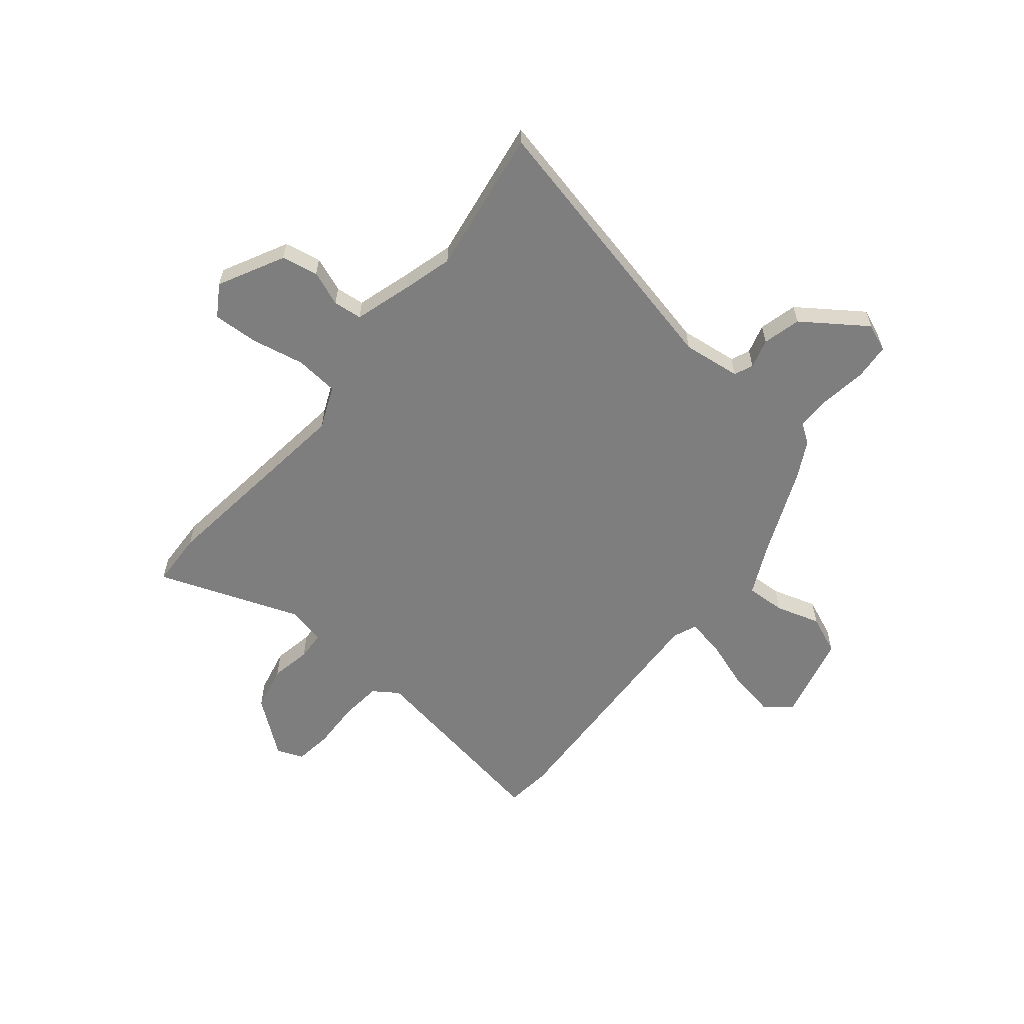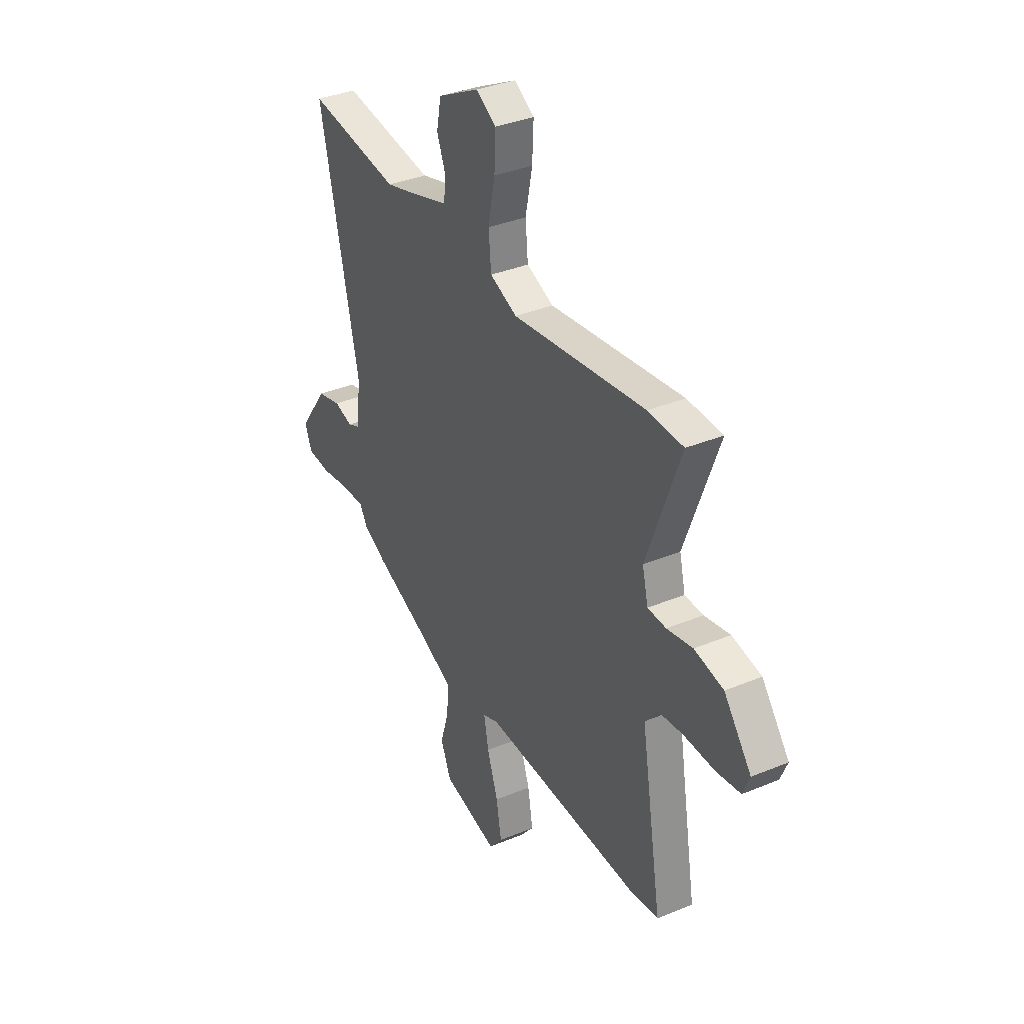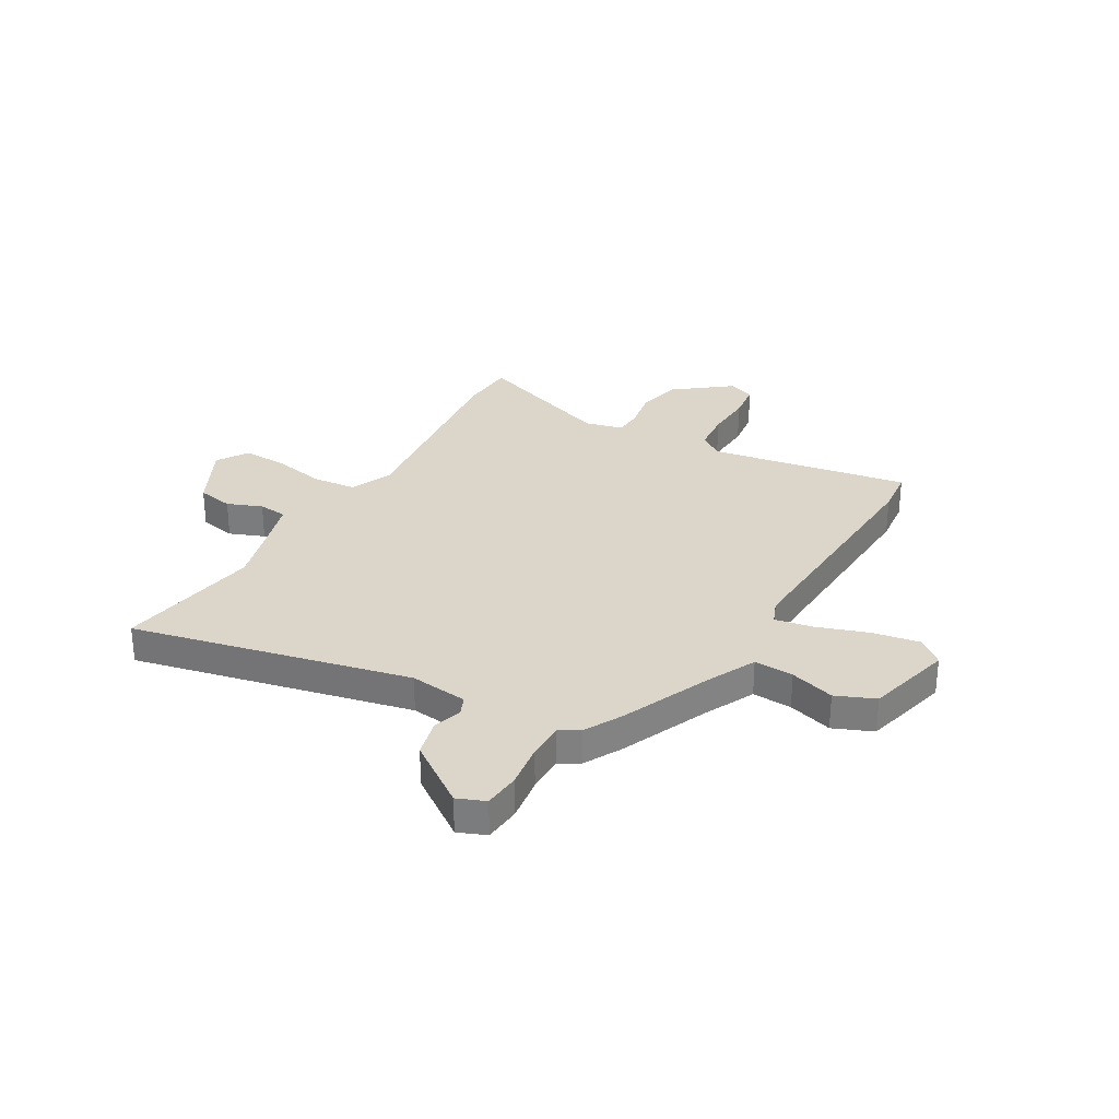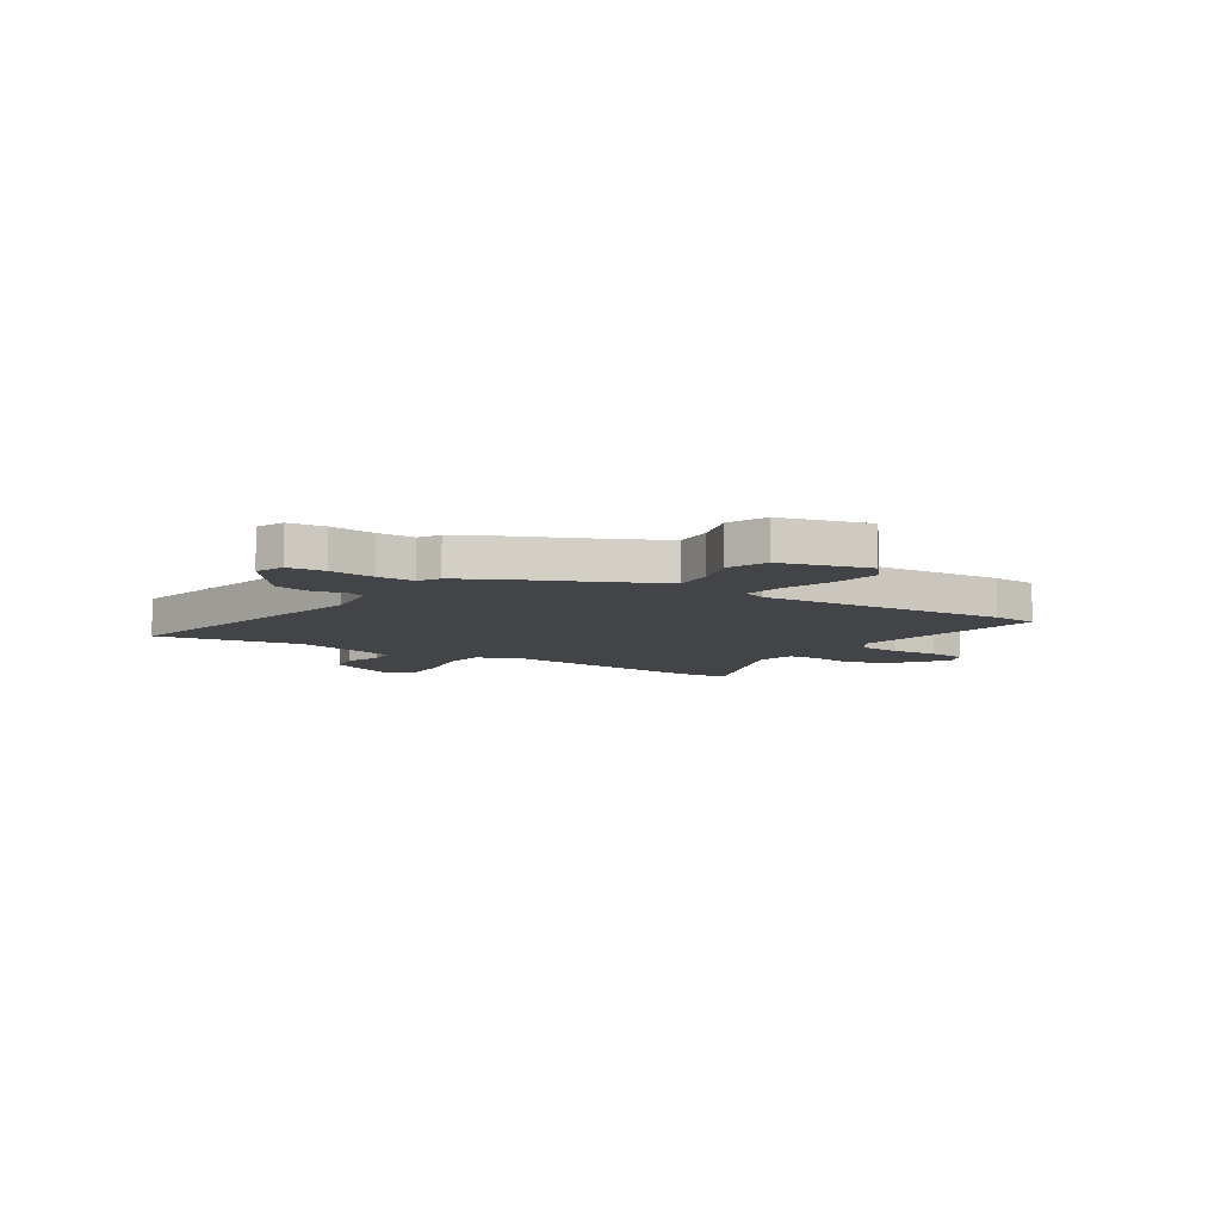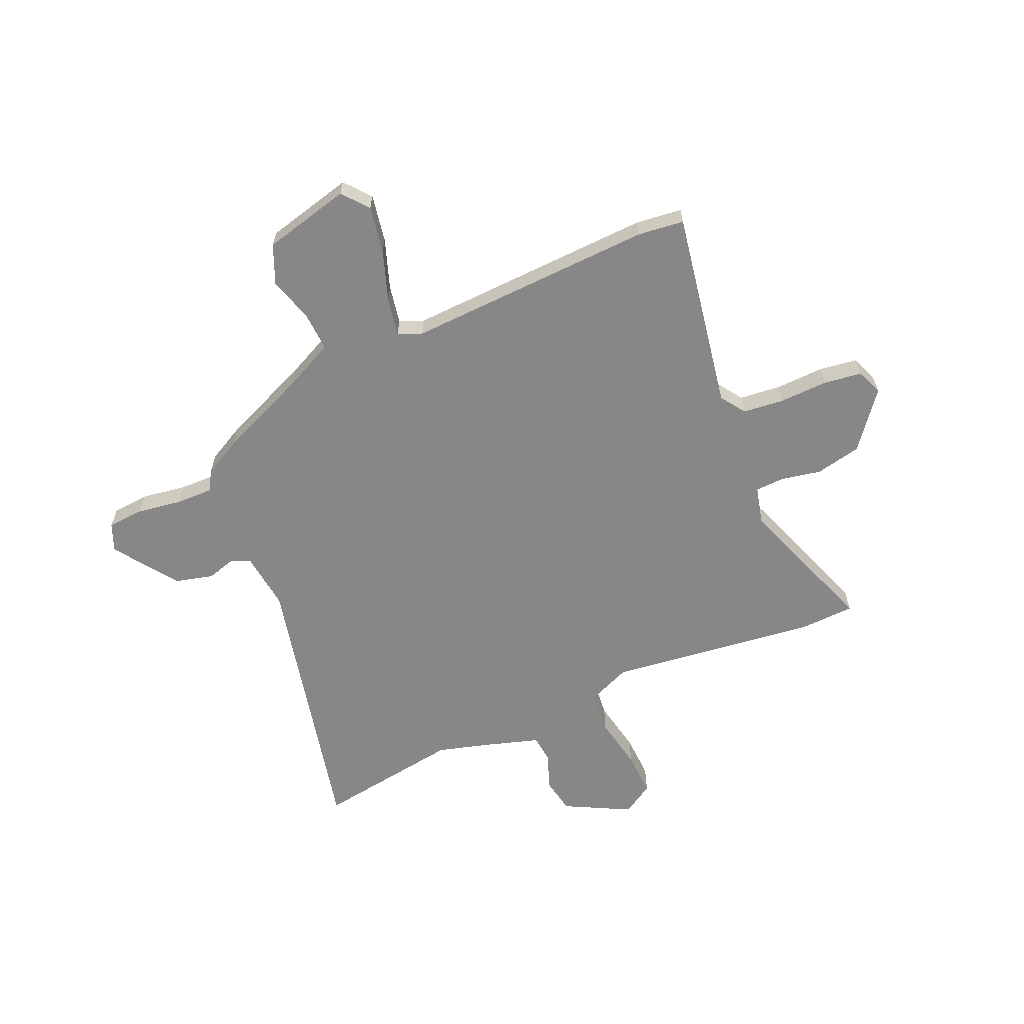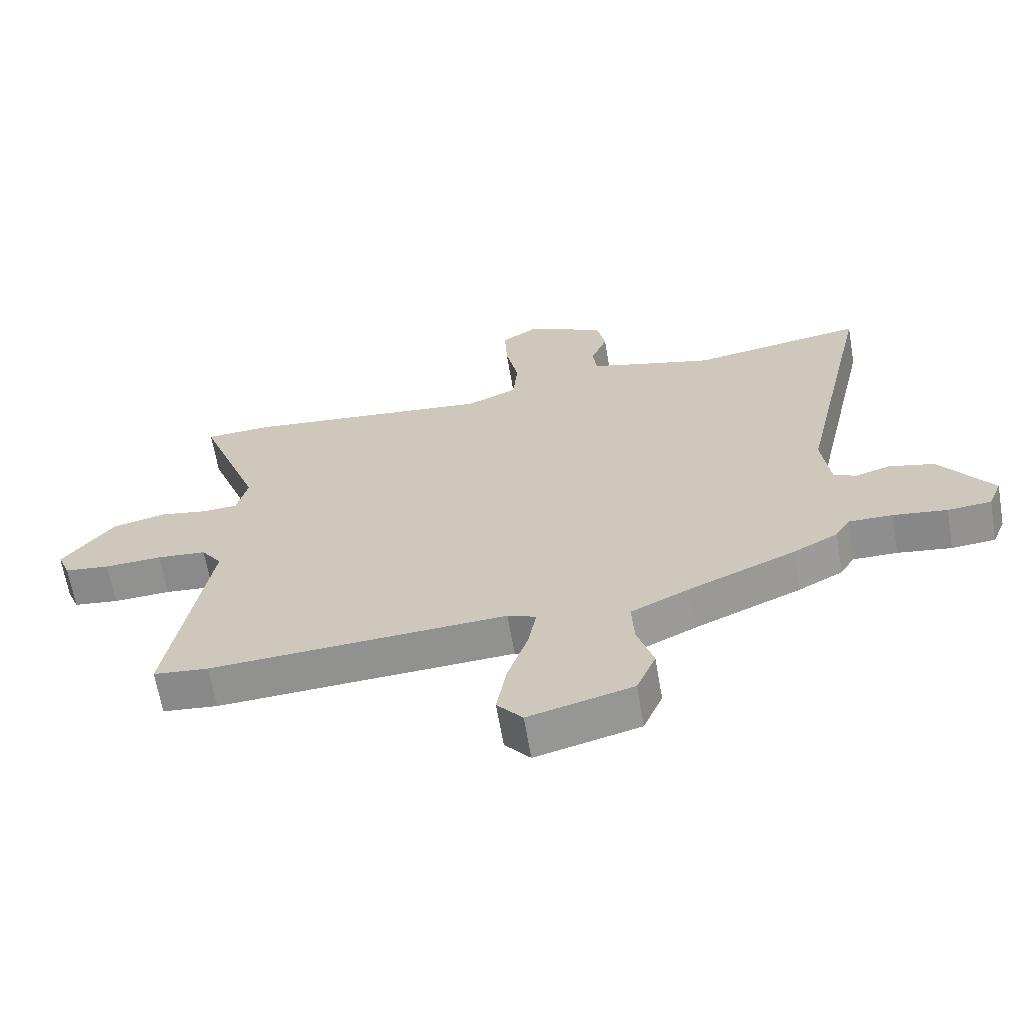
<metadata>
{"format":"obj","ext":"obj","renderer":"f3d","projection":"perspective","resolution":1024,"background":"white","views":[{"elev":-59.4,"azim":50.6,"up":"+Y"},{"elev":35.3,"azim":-118.9,"up":"+Z"},{"elev":30.0,"azim":120.1,"up":"+Y"},{"elev":-8.2,"azim":147.8,"up":"+Y"},{"elev":-62.3,"azim":-156.7,"up":"+Y"},{"elev":-65.2,"azim":9.8,"up":"+Z"}]}
</metadata>
<code>
v -0.5 0.07 -0.5
v -0.591 0.07 -0.49
v -0.525 0.07 -0.096
v -0.559 0.07 -0.047
v -0.641 0.07 -0.039
v -0.736 0.07 -0.043
v -0.811 0.07 -0.033
v -0.832 0.07 0.019
v -0.747 0.07 0.129
v -0.657 0.07 0.149
v -0.577 0.07 0.134
v -0.52 0.07 0.137
v -0.502 0.07 0.212
v -0.606 0.07 0.495
v -0.497 0.07 0.5
v -0.084 0.07 0.451
v 0 0.07 0.487
v 0.008 0.07 0.573
v -0.013 0.07 0.678
v -0.017 0.07 0.767
v 0.045 0.07 0.806
v 0.174 0.07 0.74
v 0.188 0.07 0.668
v 0.161 0.07 0.599
v 0.167 0.07 0.542
v 0.28 0.07 0.508
v 0.378 0.07 0.481
v 0.665 0.07 0.526
v 0.543 0.07 -0.022
v 0.557 0.07 -0.137
v 0.594 0.07 -0.153
v 0.652 0.07 -0.136
v 0.727 0.07 -0.155
v 0.815 0.07 -0.279
v 0.793 0.07 -0.334
v 0.721 0.07 -0.34
v 0.632 0.07 -0.327
v 0.559 0.07 -0.326
v 0.535 0.07 -0.366
v 0.462 0.07 -0.405
v 0.285 0.07 -0.481
v 0.188 0.07 -0.528
v 0.192 0.07 -0.606
v 0.219 0.07 -0.694
v 0.187 0.07 -0.771
v 0.015 0.07 -0.815
v -0.027 0.07 -0.764
v -0.011 0.07 -0.671
v 0.023 0.07 -0.571
v 0.037 0.07 -0.495
v -0.01 0.07 -0.476
v -0.5 0 -0.5
v -0.591 0 -0.49
v -0.525 0 -0.096
v -0.559 0 -0.047
v -0.641 0 -0.039
v -0.736 0 -0.043
v -0.811 0 -0.033
v -0.832 0 0.019
v -0.747 0 0.129
v -0.657 0 0.149
v -0.577 0 0.134
v -0.52 0 0.137
v -0.502 0 0.212
v -0.606 0 0.495
v -0.497 0 0.5
v -0.084 0 0.451
v 0 0 0.487
v 0.008 0 0.573
v -0.013 0 0.678
v -0.017 0 0.767
v 0.045 0 0.806
v 0.174 0 0.74
v 0.188 0 0.668
v 0.161 0 0.599
v 0.167 0 0.542
v 0.28 0 0.508
v 0.378 0 0.481
v 0.665 0 0.526
v 0.543 0 -0.022
v 0.557 0 -0.137
v 0.594 0 -0.153
v 0.652 0 -0.136
v 0.727 0 -0.155
v 0.815 0 -0.279
v 0.793 0 -0.334
v 0.721 0 -0.34
v 0.632 0 -0.327
v 0.559 0 -0.326
v 0.535 0 -0.366
v 0.462 0 -0.405
v 0.285 0 -0.481
v 0.188 0 -0.528
v 0.192 0 -0.606
v 0.219 0 -0.694
v 0.187 0 -0.771
v 0.015 0 -0.815
v -0.027 0 -0.764
v -0.011 0 -0.671
v 0.023 0 -0.571
v 0.037 0 -0.495
v -0.01 0 -0.476
f 46 47 48 49
f 46 49 50
f 43 44 45 46
f 42 43 46 50
f 41 42 50 51
f 38 39 40 41
f 34 35 36 37
f 34 37 38
f 31 32 33 34
f 30 31 34 38
f 29 30 38 41
f 27 28 29 41
f 21 22 23 24
f 21 24 25
f 18 19 20 21
f 17 18 21 25
f 16 17 25 26
f 13 14 15 16
f 12 13 16 26
f 8 9 10 11
f 8 11 12
f 5 6 7 8
f 4 5 8 12
f 3 4 12 26
f 51 1 2 3
f 27 41 51
f 3 26 27 51
f 100 99 98 97
f 101 100 97
f 97 96 95 94
f 101 97 94 93
f 102 101 93 92
f 92 91 90 89
f 88 87 86 85
f 89 88 85
f 85 84 83 82
f 89 85 82 81
f 92 89 81 80
f 92 80 79 78
f 75 74 73 72
f 76 75 72
f 72 71 70 69
f 76 72 69 68
f 77 76 68 67
f 67 66 65 64
f 77 67 64 63
f 62 61 60 59
f 63 62 59
f 59 58 57 56
f 63 59 56 55
f 77 63 55 54
f 54 53 52 102
f 102 92 78
f 102 78 77 54
f 1 52 53 2
f 2 53 54 3
f 3 54 55 4
f 4 55 56 5
f 5 56 57 6
f 6 57 58 7
f 7 58 59 8
f 8 59 60 9
f 9 60 61 10
f 10 61 62 11
f 11 62 63 12
f 12 63 64 13
f 13 64 65 14
f 14 65 66 15
f 15 66 67 16
f 16 67 68 17
f 17 68 69 18
f 18 69 70 19
f 19 70 71 20
f 20 71 72 21
f 21 72 73 22
f 22 73 74 23
f 23 74 75 24
f 24 75 76 25
f 25 76 77 26
f 26 77 78 27
f 27 78 79 28
f 28 79 80 29
f 29 80 81 30
f 30 81 82 31
f 31 82 83 32
f 32 83 84 33
f 33 84 85 34
f 34 85 86 35
f 35 86 87 36
f 36 87 88 37
f 37 88 89 38
f 38 89 90 39
f 39 90 91 40
f 40 91 92 41
f 41 92 93 42
f 42 93 94 43
f 43 94 95 44
f 44 95 96 45
f 45 96 97 46
f 46 97 98 47
f 47 98 99 48
f 48 99 100 49
f 49 100 101 50
f 50 101 102 51
f 51 102 52 1

</code>
